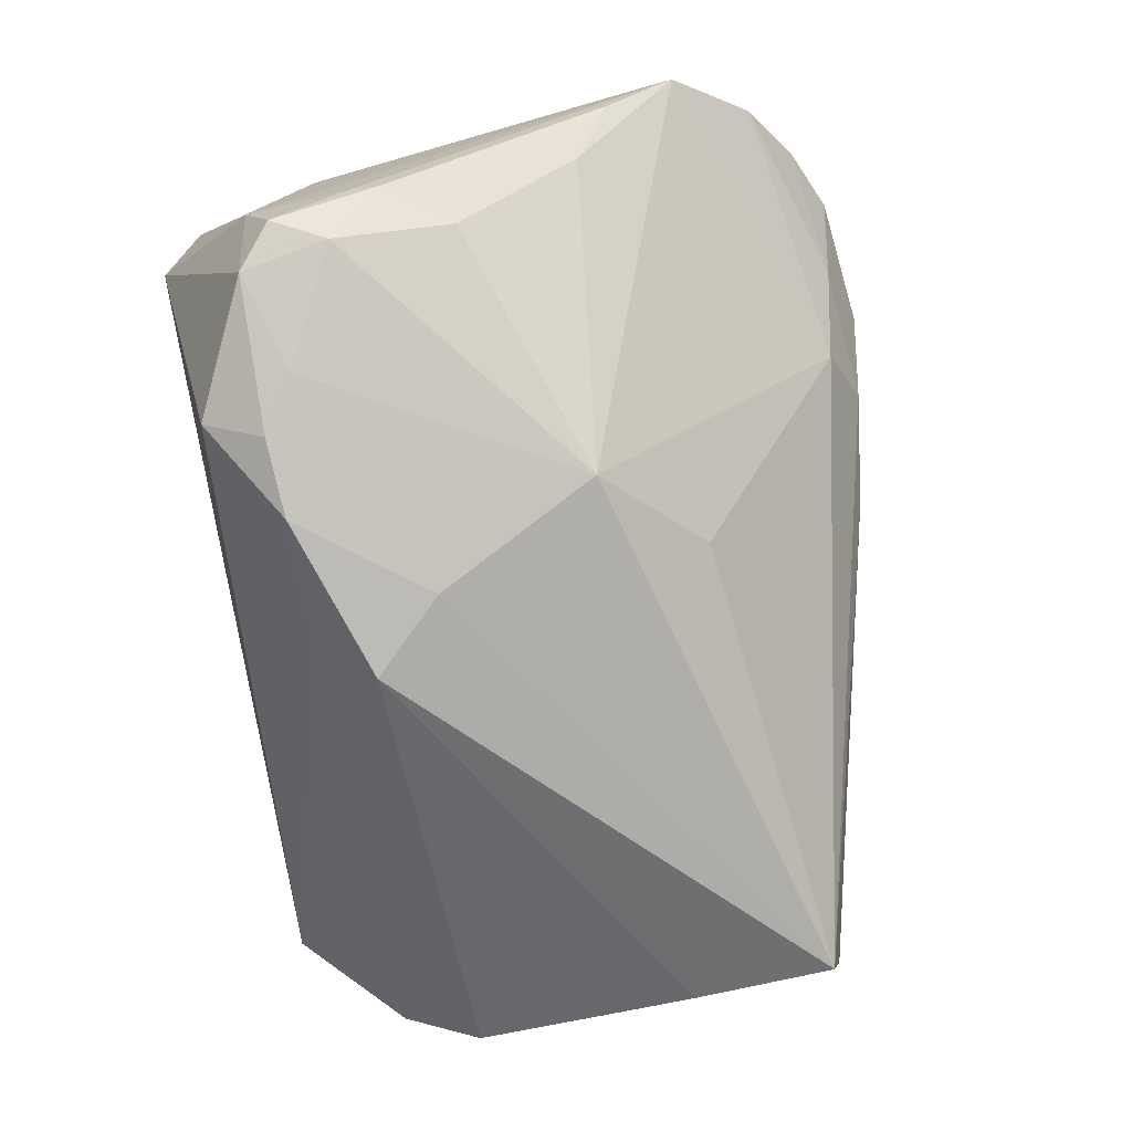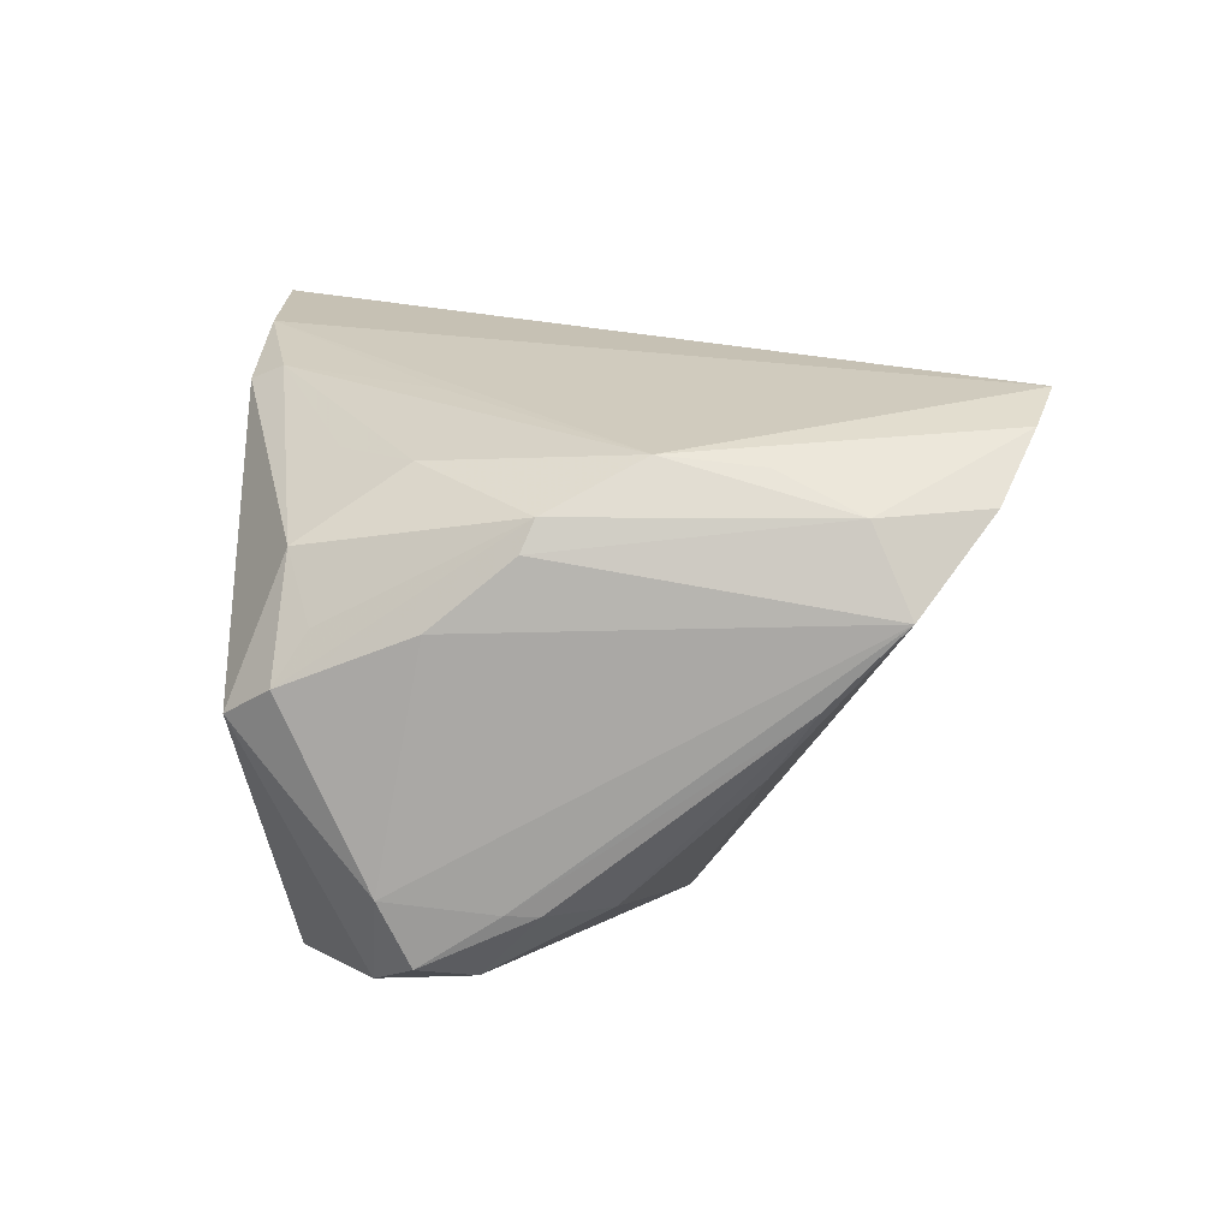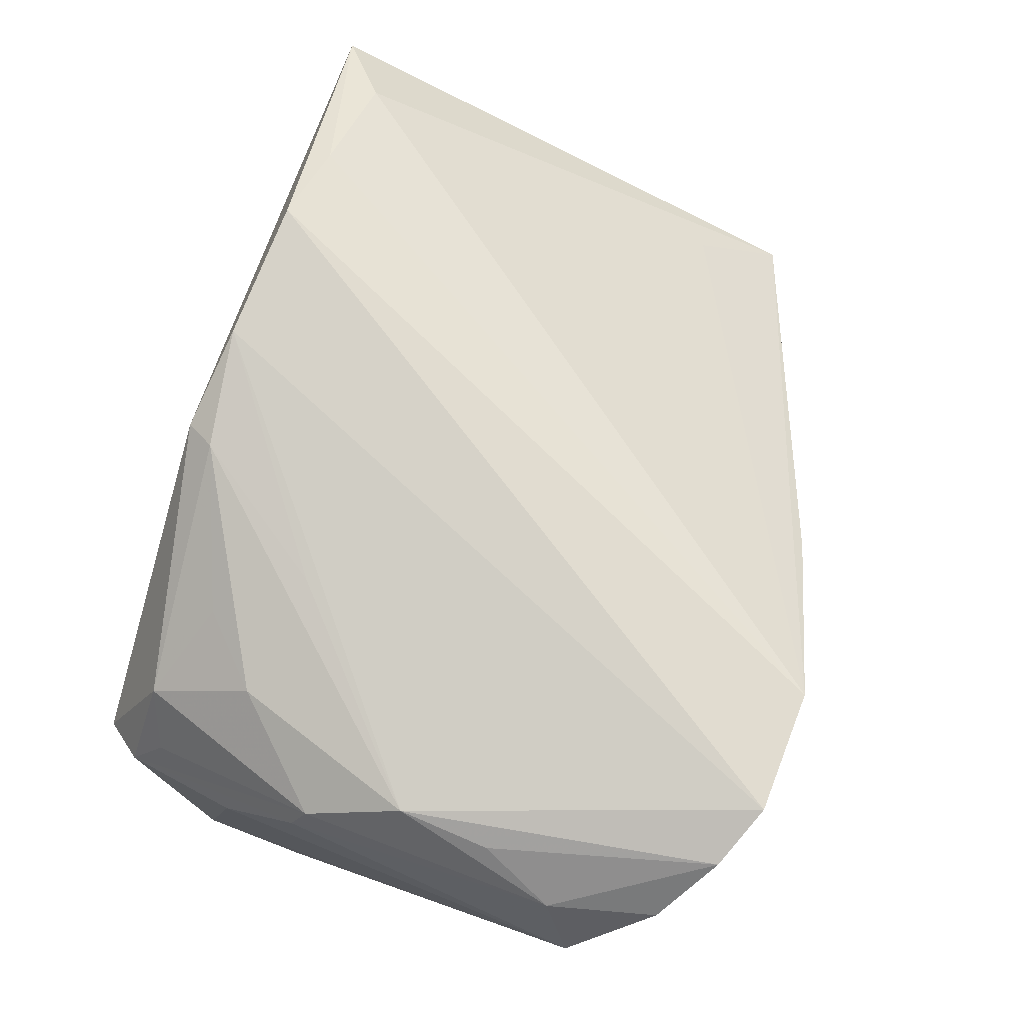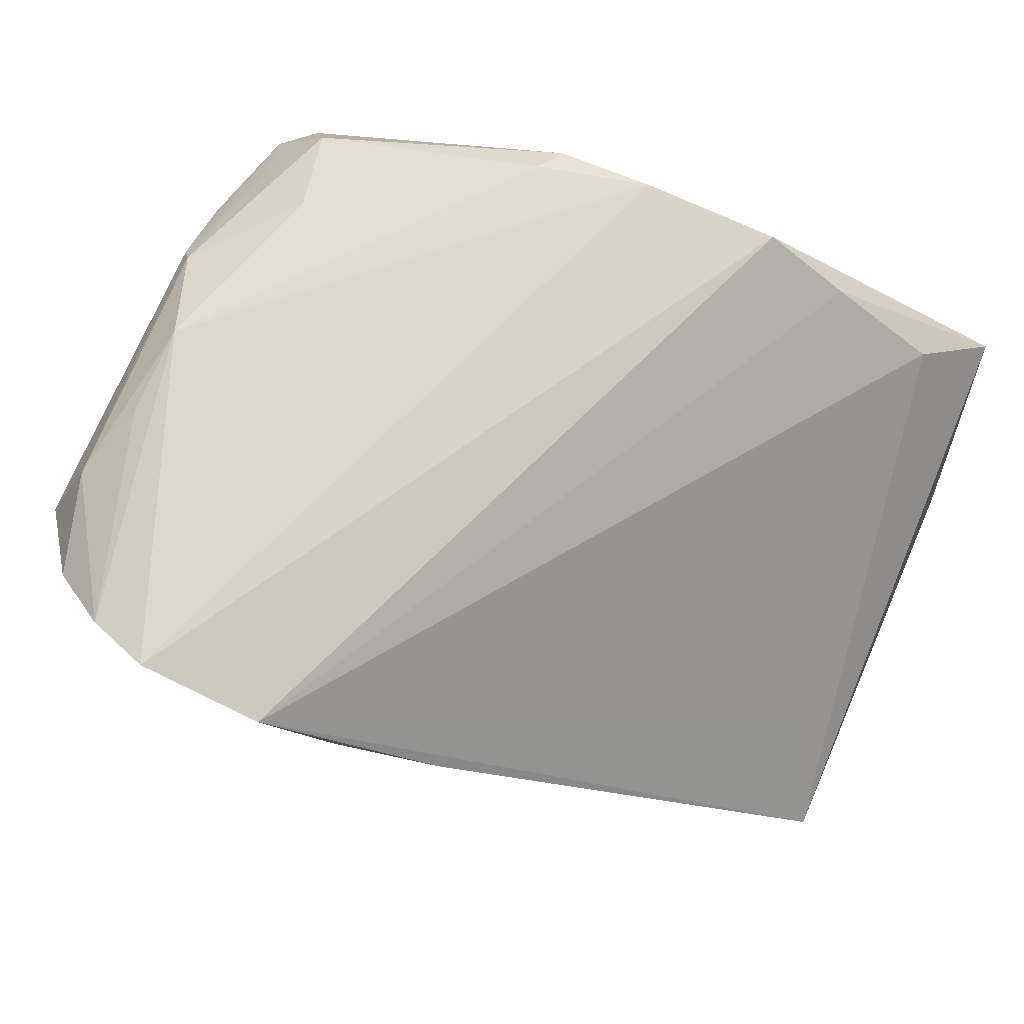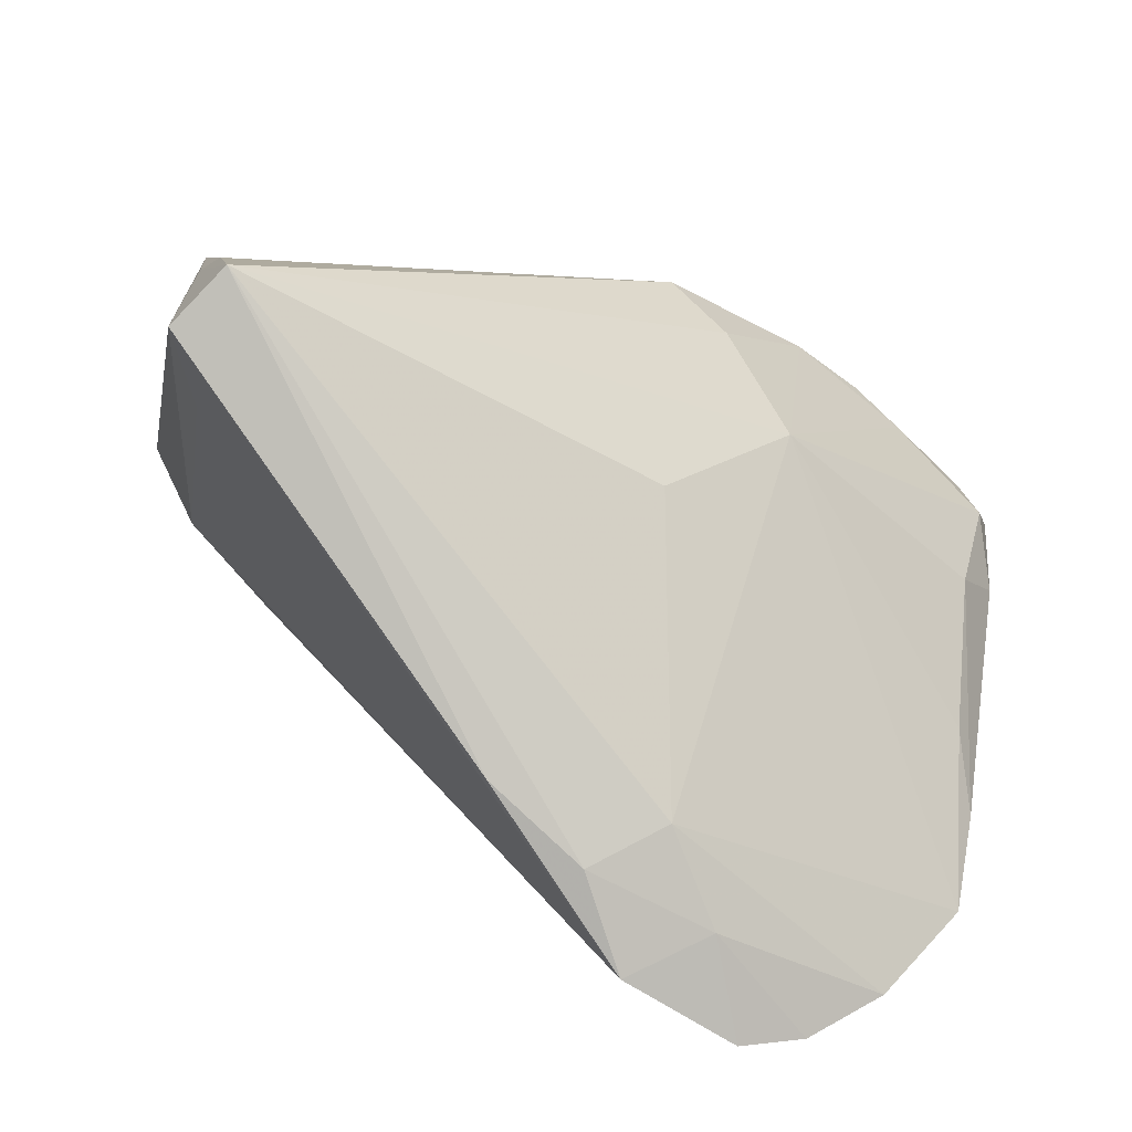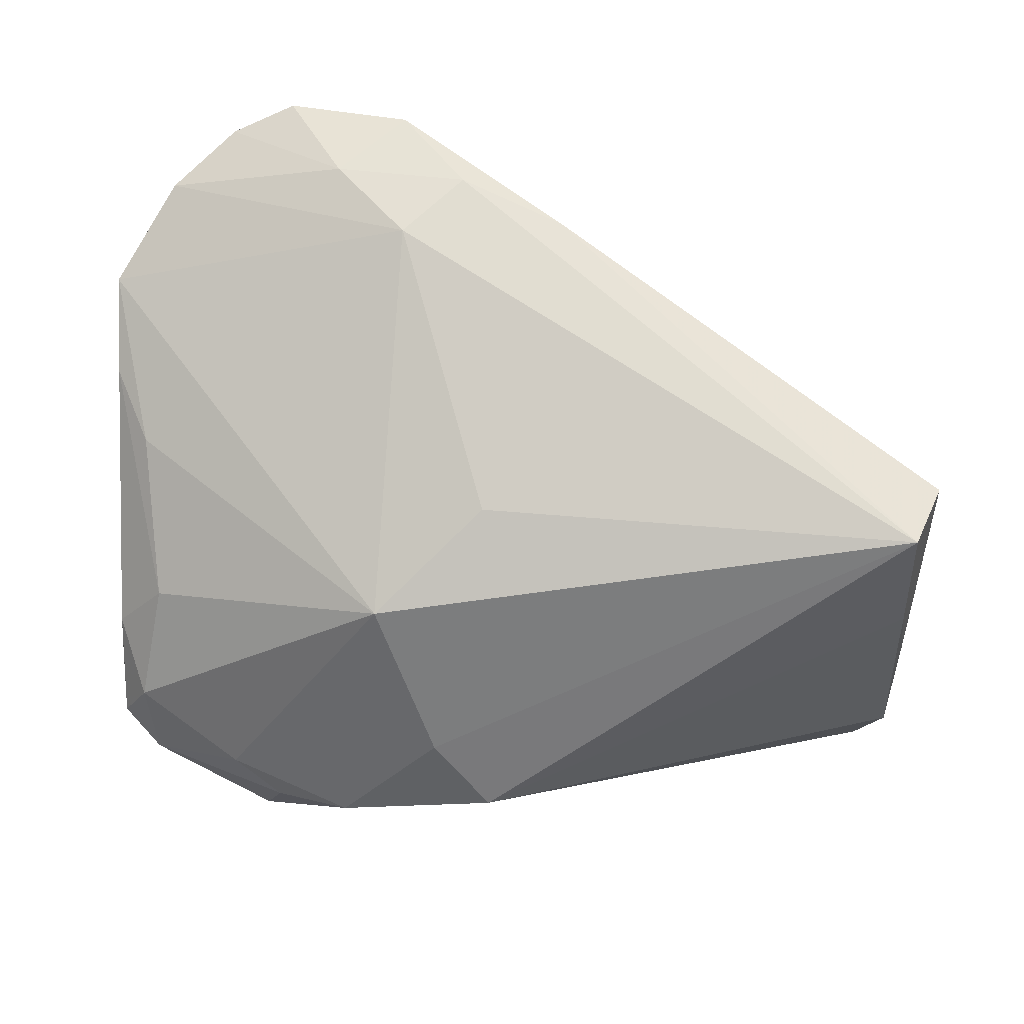
<metadata>
{"format":"obj","ext":"obj","renderer":"f3d","projection":"perspective","resolution":1024,"background":"white","views":[{"elev":-72.2,"azim":-80.0,"up":"+Z"},{"elev":18.6,"azim":-95.4,"up":"+Z"},{"elev":78.2,"azim":-73.7,"up":"+Z"},{"elev":75.1,"azim":18.8,"up":"+Z"},{"elev":-74.9,"azim":159.2,"up":"+Y"},{"elev":-43.7,"azim":-4.9,"up":"+Z"}]}
</metadata>
<code>
v 0.02388 0.03822 0.03608
v -0.05004 0.03985 0.01009
v 0.03493 0.03621 0.02999
v -0.04972 0.0304 -0.0228
v -0.05166 0.01926 -0.02202
v 0.0583 0.02351 -0.005728
v 0.04983 -0.01602 -0.006815
v -0.05284 -0.01078 -0.0004938
v 0.05778 0.02176 -0.01721
v -0.03138 0.03028 -0.03045
v -0.004823 0.02976 -0.03004
v -0.009377 0.03853 0.03422
v 0.05638 0.003781 -0.01877
v -0.04791 0.0007734 0.03314
v 0.05116 -0.02594 -0.02605
v -0.05559 0.01288 -0.01374
v -0.05465 0.02997 -0.01164
v -0.05748 -0.01535 0.008439
v -0.0498 0.004621 -0.01561
v -0.05299 0.01462 0.02452
v -0.03324 0.03812 -0.02635
v -0.02177 0.0295 -0.03312
v 0.05363 -0.007595 -0.02322
v -0.02978 0.03219 0.02991
v -0.007121 0.04234 0.03221
v -0.05328 0.02447 0.01662
v 0.05695 0.02858 -0.0107
v -0.04927 -0.01098 0.03183
v -0.03802 0.02609 -0.02802
v -0.05569 0.01684 -0.01343
v -0.04619 0.04491 0.006251
v -0.0414 0.03778 0.02259
v -0.005664 -0.01916 -0.01827
v -0.01901 -0.04491 0.03239
v -0.02783 -0.04162 0.02442
v -0.048 0.03574 0.0158
v 0.04861 0.03438 0.0217
v -0.009747 0.01356 -0.03353
v -0.05146 0.01285 0.02795
v 0.005851 0.04002 0.03608
v -0.00144 0.02241 -0.03608
v -0.03862 0.02455 0.03056
v -0.05114 -0.03428 0.0275
v -0.02293 0.02102 0.03433
v -0.01848 -0.03958 0.01438
v 0.04592 0.04491 -0.004672
v -0.05472 0.02623 -0.01959
v 0.05584 0.03192 -0.01206
v -0.05397 -0.0204 0.02761
v -0.01053 -0.04315 0.02188
v -0.01925 -0.00713 -0.02736
v 0.003379 -0.04085 0.01649
v -0.0583 -0.0244 0.01783
v -0.04315 -0.03973 0.03385
v 0.05725 0.04106 0.01493
v -0.03508 -0.04331 0.03608
v 0.05504 -0.02695 -0.01714
f 31 46 21
f 40 1 55
f 40 14 56
f 56 1 40
f 34 1 56
f 32 31 2
f 9 55 6
f 2 31 17
f 17 26 2
f 53 26 17
f 34 37 3
f 3 1 34
f 37 55 3
f 3 55 1
f 53 43 49
f 45 43 53
f 39 49 14
f 14 42 39
f 39 42 32
f 46 55 48
f 54 49 43
f 54 56 14
f 34 56 35
f 56 54 35
f 43 45 35
f 35 54 43
f 51 45 53
f 53 8 51
f 12 42 14
f 2 26 20
f 20 39 2
f 20 26 53
f 53 49 20
f 49 39 20
f 36 32 2
f 2 39 36
f 36 39 32
f 9 13 23
f 55 9 27
f 27 48 55
f 9 48 27
f 41 48 9
f 9 23 41
f 46 48 41
f 50 52 34
f 34 35 50
f 50 35 45
f 15 50 45
f 52 50 15
f 15 41 23
f 15 23 13
f 30 17 47
f 47 16 30
f 53 17 30
f 4 31 21
f 47 17 4
f 4 17 31
f 18 8 53
f 53 30 18
f 18 30 16
f 14 49 28
f 28 54 14
f 49 54 28
f 19 51 8
f 19 18 16
f 8 18 19
f 44 14 40
f 40 12 44
f 44 12 14
f 32 42 24
f 24 12 32
f 42 12 24
f 31 32 25
f 32 12 25
f 25 12 40
f 46 31 25
f 40 55 25
f 25 55 46
f 21 46 11
f 46 41 11
f 38 15 51
f 41 15 38
f 45 51 33
f 33 15 45
f 51 15 33
f 57 55 37
f 52 15 57
f 6 55 57
f 34 52 57
f 57 15 13
f 57 9 6
f 57 13 9
f 29 51 5
f 51 19 5
f 47 4 5
f 5 4 29
f 5 16 47
f 5 19 16
f 41 38 22
f 22 51 29
f 22 38 51
f 21 11 22
f 22 11 41
f 7 37 34
f 34 57 7
f 7 57 37
f 29 4 10
f 10 22 29
f 10 4 21
f 21 22 10

</code>
